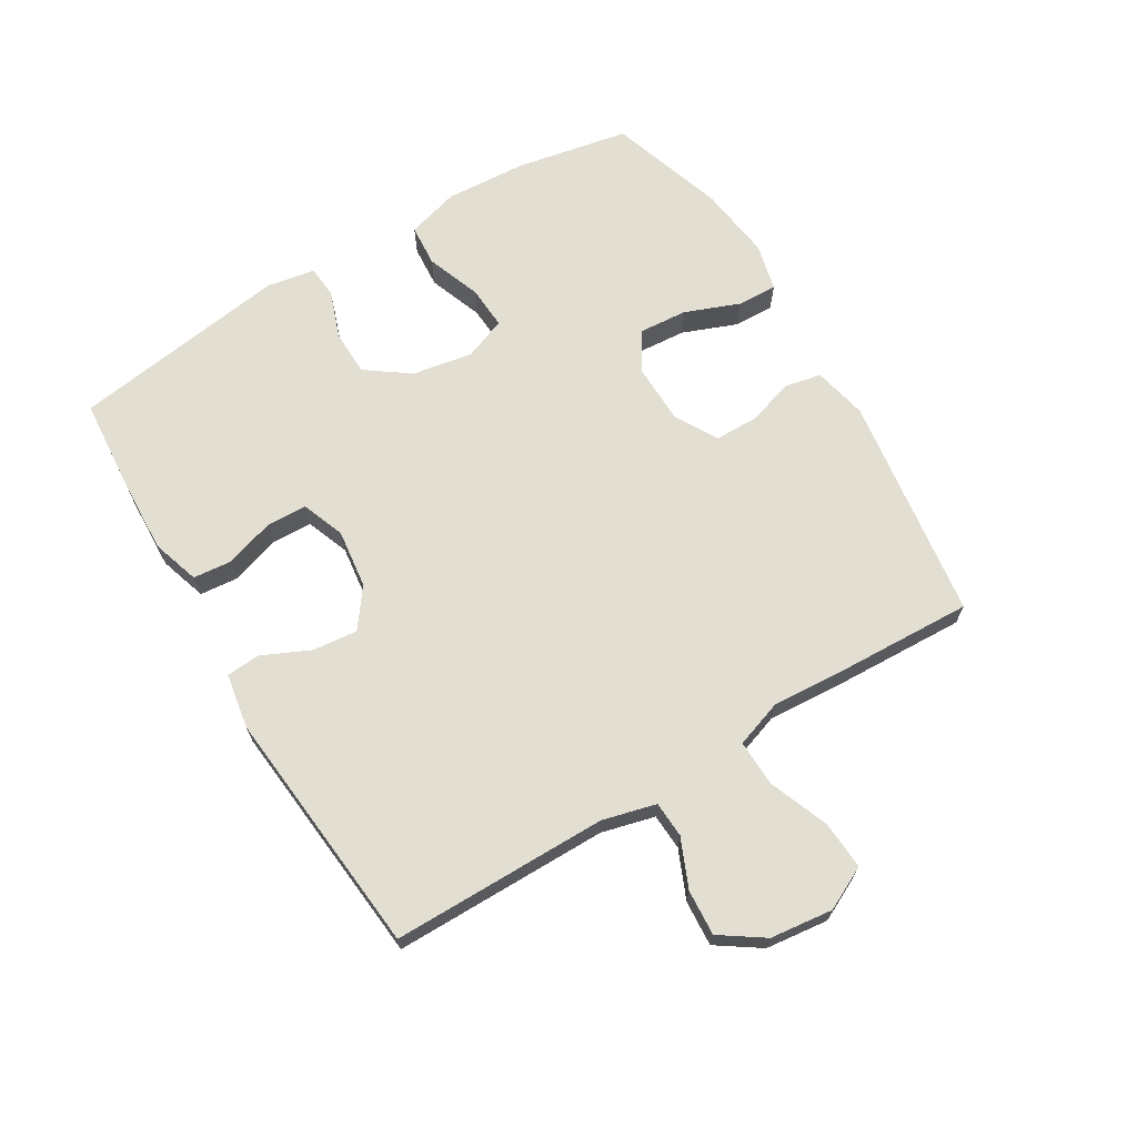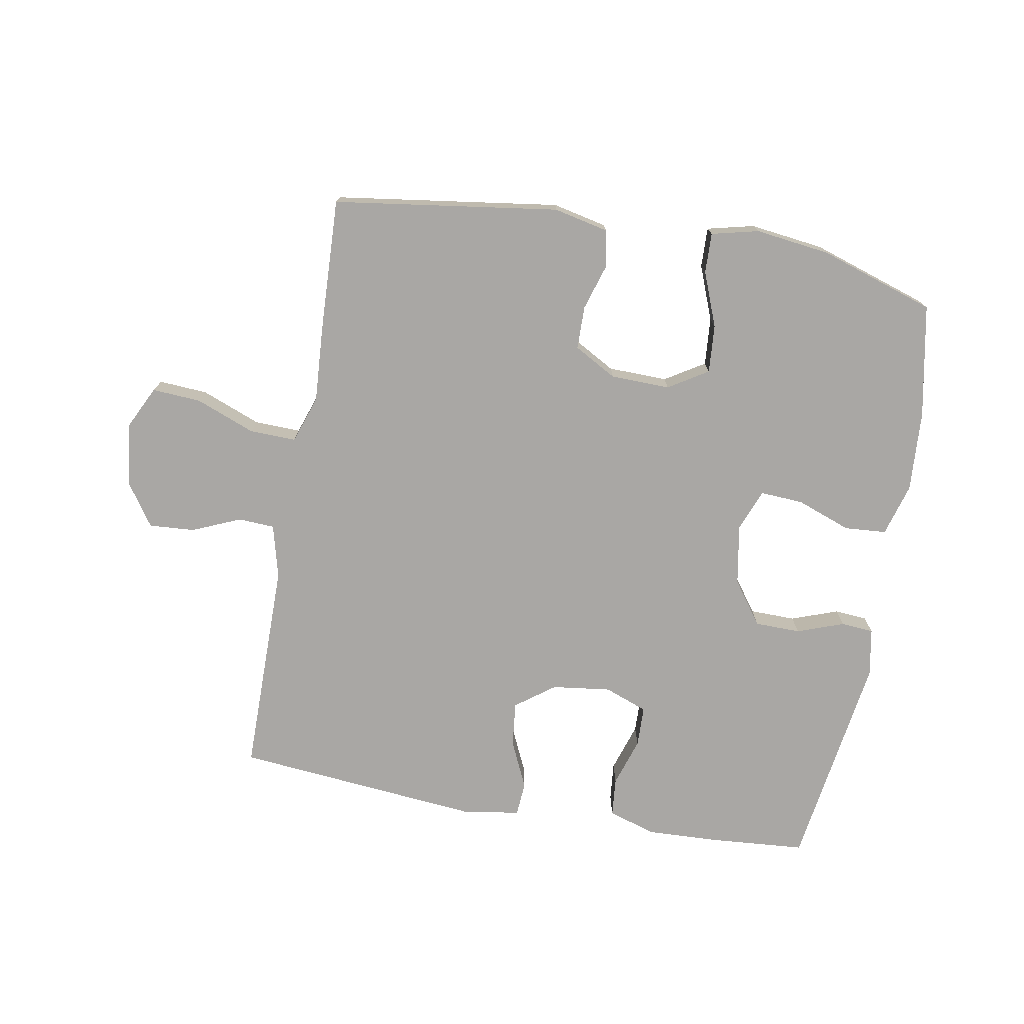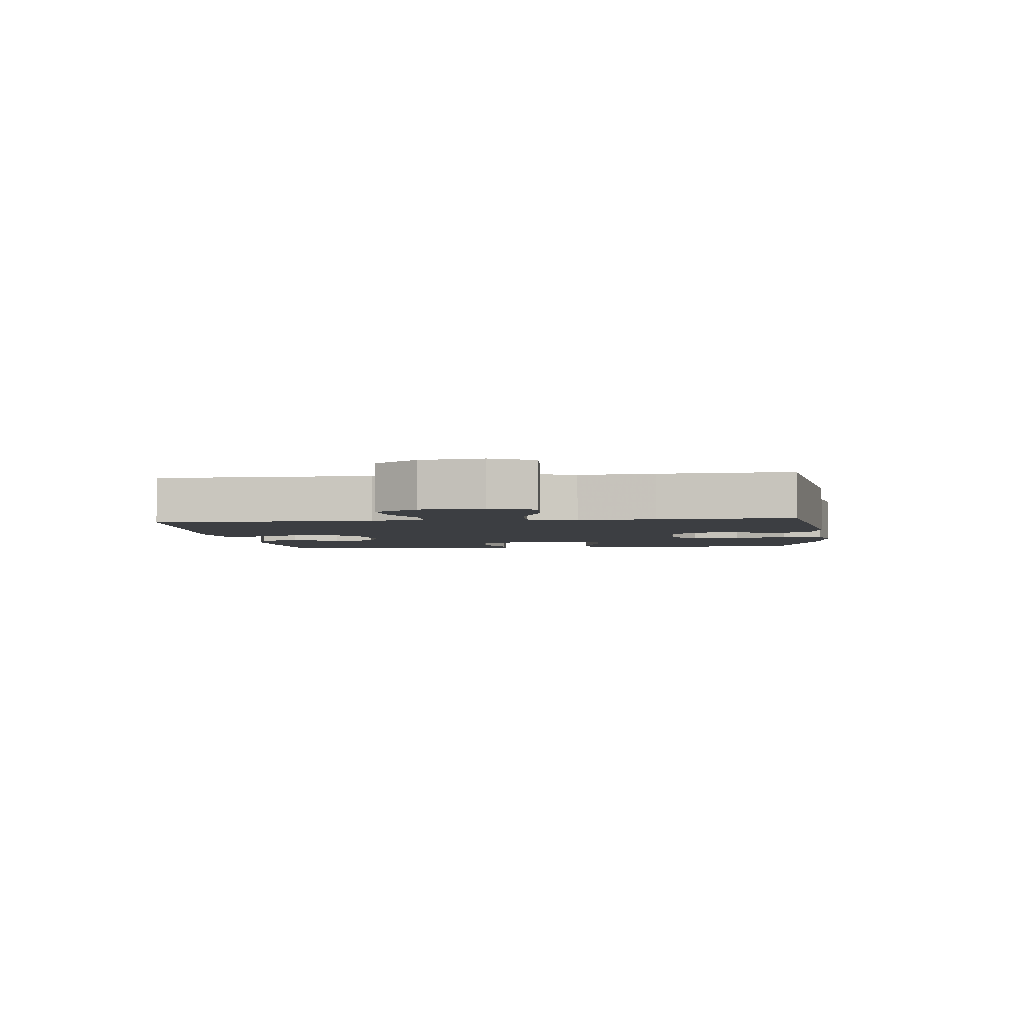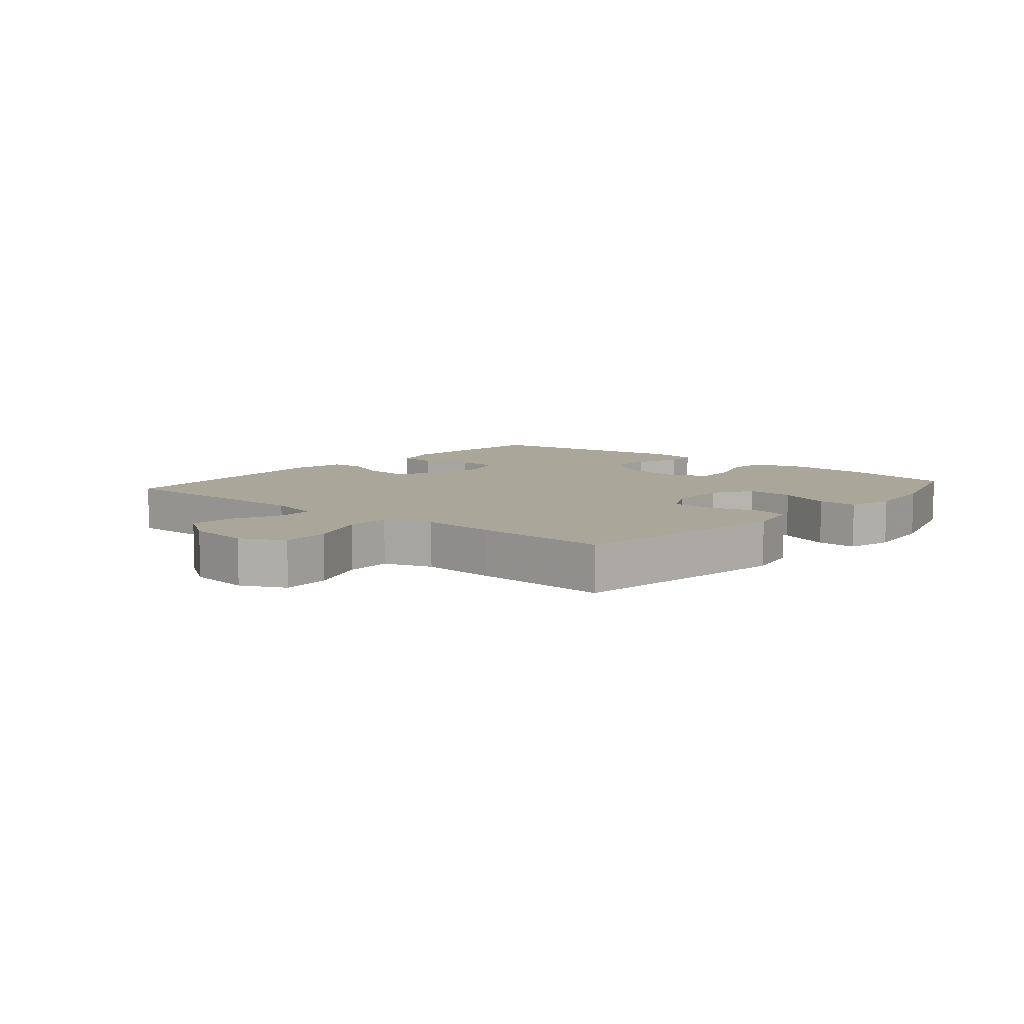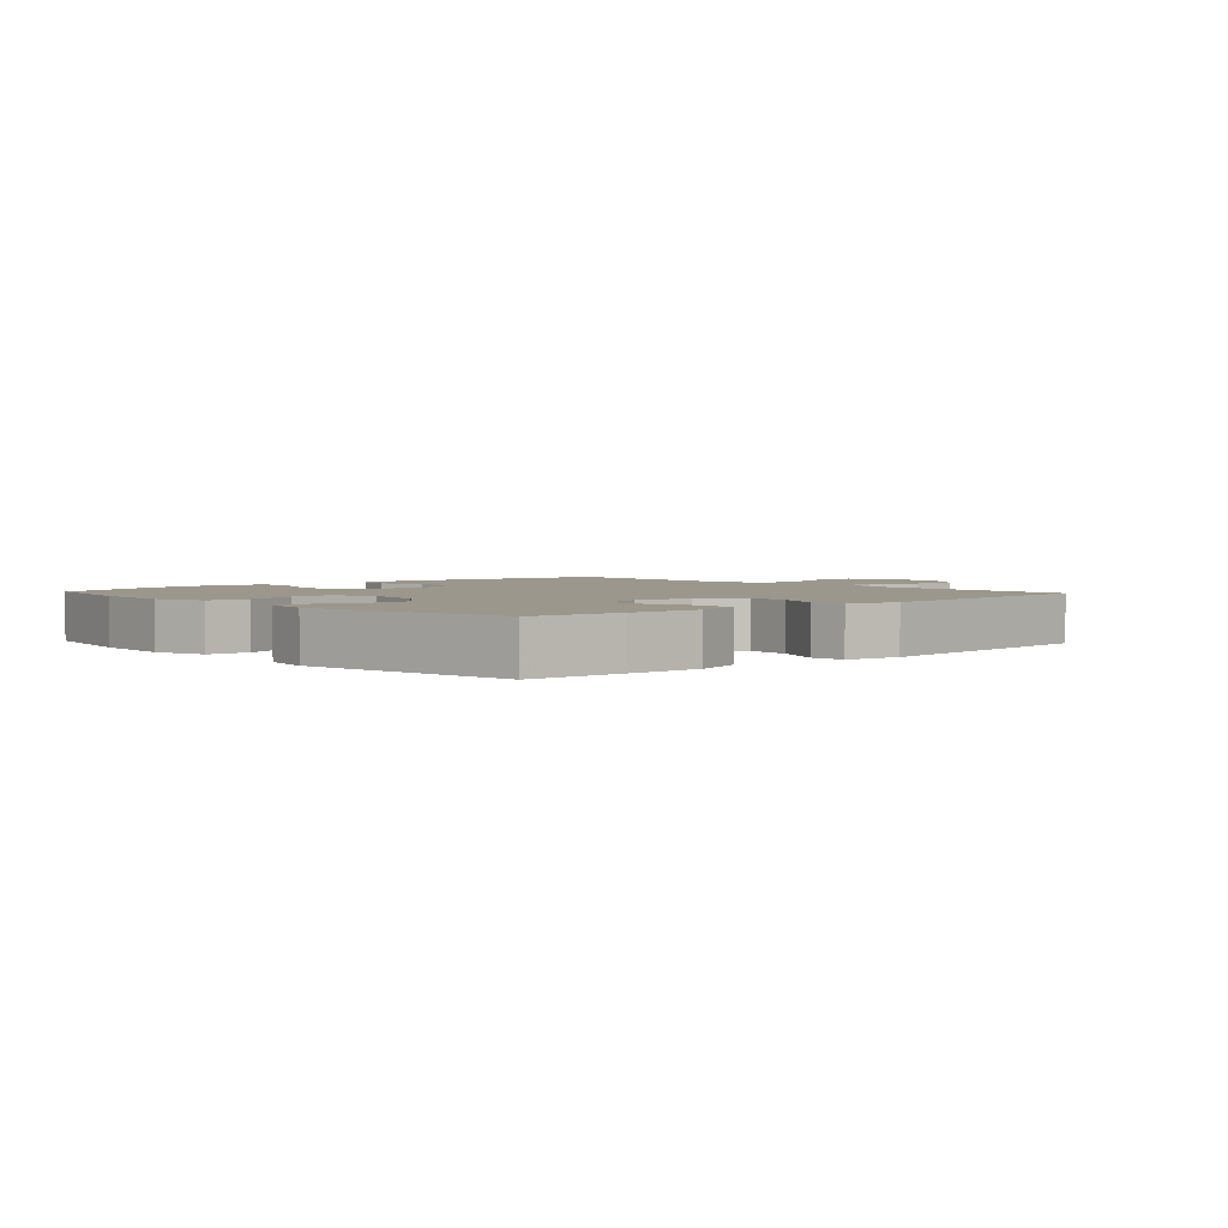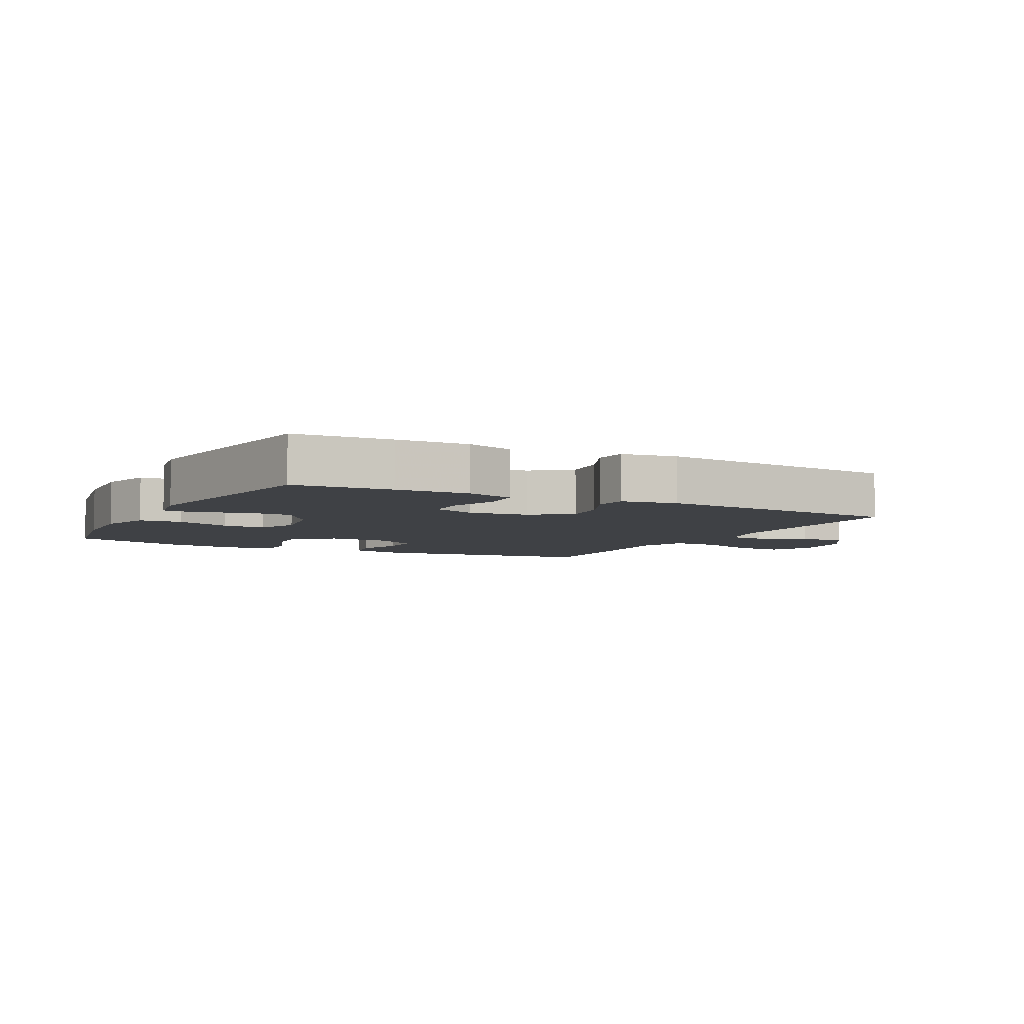
<metadata>
{"format":"obj","ext":"obj","renderer":"f3d","projection":"perspective","resolution":1024,"background":"white","views":[{"elev":67.9,"azim":-121.1,"up":"+Y"},{"elev":-74.7,"azim":-10.1,"up":"+Y"},{"elev":-3.4,"azim":-83.1,"up":"+Y"},{"elev":7.8,"azim":-49.5,"up":"+Y"},{"elev":2.7,"azim":137.4,"up":"+Y"},{"elev":-5.5,"azim":152.1,"up":"+Y"}]}
</metadata>
<code>
v -0.5 0.07 -0.5
v -0.501 0.07 -0.155
v -0.523 0.07 -0.07
v -0.581 0.07 -0.067
v -0.658 0.07 -0.1
v -0.731 0.07 -0.105
v -0.778 0.07 -0.036
v -0.79 0.07 0.064
v -0.756 0.07 0.133
v -0.678 0.07 0.128
v -0.583 0.07 0.091
v -0.509 0.07 0.089
v -0.483 0.07 0.165
v -0.491 0.07 0.287
v -0.5 0.07 0.5
v -0.14 0.07 0.551
v -0.053 0.07 0.532
v -0.041 0.07 0.474
v -0.064 0.07 0.399
v -0.063 0.07 0.33
v 0.005 0.07 0.292
v 0.1 0.07 0.29
v 0.163 0.07 0.329
v 0.157 0.07 0.406
v 0.123 0.07 0.493
v 0.121 0.07 0.557
v 0.196 0.07 0.575
v 0.315 0.07 0.56
v 0.5 0.07 0.5
v 0.535 0.07 0.319
v 0.543 0.07 0.19
v 0.519 0.07 0.106
v 0.452 0.07 0.101
v 0.365 0.07 0.133
v 0.296 0.07 0.137
v 0.27 0.07 0.07
v 0.287 0.07 -0.027
v 0.337 0.07 -0.096
v 0.41 0.07 -0.097
v 0.485 0.07 -0.07
v 0.537 0.07 -0.074
v 0.551 0.07 -0.151
v 0.5 0.07 -0.5
v 0.346 0.07 -0.512
v 0.231 0.07 -0.517
v 0.155 0.07 -0.493
v 0.149 0.07 -0.431
v 0.174 0.07 -0.353
v 0.172 0.07 -0.288
v 0.103 0.07 -0.262
v 0.009 0.07 -0.274
v -0.053 0.07 -0.32
v -0.045 0.07 -0.392
v -0.01 0.07 -0.468
v -0.014 0.07 -0.522
v -0.102 0.07 -0.537
v -0.5 0 -0.5
v -0.501 0 -0.155
v -0.523 0 -0.07
v -0.581 0 -0.067
v -0.658 0 -0.1
v -0.731 0 -0.105
v -0.778 0 -0.036
v -0.79 0 0.064
v -0.756 0 0.133
v -0.678 0 0.128
v -0.583 0 0.091
v -0.509 0 0.089
v -0.483 0 0.165
v -0.491 0 0.287
v -0.5 0 0.5
v -0.14 0 0.551
v -0.053 0 0.532
v -0.041 0 0.474
v -0.064 0 0.399
v -0.063 0 0.33
v 0.005 0 0.292
v 0.1 0 0.29
v 0.163 0 0.329
v 0.157 0 0.406
v 0.123 0 0.493
v 0.121 0 0.557
v 0.196 0 0.575
v 0.315 0 0.56
v 0.5 0 0.5
v 0.535 0 0.319
v 0.543 0 0.19
v 0.519 0 0.106
v 0.452 0 0.101
v 0.365 0 0.133
v 0.296 0 0.137
v 0.27 0 0.07
v 0.287 0 -0.027
v 0.337 0 -0.096
v 0.41 0 -0.097
v 0.485 0 -0.07
v 0.537 0 -0.074
v 0.551 0 -0.151
v 0.5 0 -0.5
v 0.346 0 -0.512
v 0.231 0 -0.517
v 0.155 0 -0.493
v 0.149 0 -0.431
v 0.174 0 -0.353
v 0.172 0 -0.288
v 0.103 0 -0.262
v 0.009 0 -0.274
v -0.053 0 -0.32
v -0.045 0 -0.392
v -0.01 0 -0.468
v -0.014 0 -0.522
v -0.102 0 -0.537
f 56 1 2
f 55 56 2
f 54 55 2
f 53 54 2
f 52 53 2 3
f 51 52 3
f 50 51 3
f 46 47 48
f 45 46 48
f 44 45 48
f 43 44 48
f 42 43 48
f 41 42 48
f 40 41 48
f 39 40 48
f 38 39 48 49
f 37 38 49 50
f 32 33 34
f 31 32 34
f 30 31 34
f 29 30 34
f 28 29 34
f 27 28 34
f 26 27 34
f 25 26 34
f 24 25 34
f 23 24 34 35
f 22 23 35 36
f 17 18 19
f 16 17 19
f 15 16 19
f 14 15 19
f 13 14 19
f 12 13 19 20
f 9 10 11
f 8 9 11
f 7 8 11
f 6 7 11
f 5 6 11
f 4 5 11
f 3 4 11 12
f 50 3 12
f 37 50 12
f 36 37 12
f 22 36 12
f 21 22 12
f 12 20 21
f 58 57 112
f 58 112 111
f 58 111 110
f 58 110 109
f 59 58 109 108
f 59 108 107
f 59 107 106
f 104 103 102
f 104 102 101
f 104 101 100
f 104 100 99
f 104 99 98
f 104 98 97
f 104 97 96
f 104 96 95
f 105 104 95 94
f 106 105 94 93
f 90 89 88
f 90 88 87
f 90 87 86
f 90 86 85
f 90 85 84
f 90 84 83
f 90 83 82
f 90 82 81
f 90 81 80
f 91 90 80 79
f 92 91 79 78
f 75 74 73
f 75 73 72
f 75 72 71
f 75 71 70
f 75 70 69
f 76 75 69 68
f 67 66 65
f 67 65 64
f 67 64 63
f 67 63 62
f 67 62 61
f 67 61 60
f 68 67 60 59
f 68 59 106
f 68 106 93
f 68 93 92
f 68 92 78
f 68 78 77
f 77 76 68
f 1 57 58 2
f 2 58 59 3
f 3 59 60 4
f 4 60 61 5
f 5 61 62 6
f 6 62 63 7
f 7 63 64 8
f 8 64 65 9
f 9 65 66 10
f 10 66 67 11
f 11 67 68 12
f 12 68 69 13
f 13 69 70 14
f 14 70 71 15
f 15 71 72 16
f 16 72 73 17
f 17 73 74 18
f 18 74 75 19
f 19 75 76 20
f 20 76 77 21
f 21 77 78 22
f 22 78 79 23
f 23 79 80 24
f 24 80 81 25
f 25 81 82 26
f 26 82 83 27
f 27 83 84 28
f 28 84 85 29
f 29 85 86 30
f 30 86 87 31
f 31 87 88 32
f 32 88 89 33
f 33 89 90 34
f 34 90 91 35
f 35 91 92 36
f 36 92 93 37
f 37 93 94 38
f 38 94 95 39
f 39 95 96 40
f 40 96 97 41
f 41 97 98 42
f 42 98 99 43
f 43 99 100 44
f 44 100 101 45
f 45 101 102 46
f 46 102 103 47
f 47 103 104 48
f 48 104 105 49
f 49 105 106 50
f 50 106 107 51
f 51 107 108 52
f 52 108 109 53
f 53 109 110 54
f 54 110 111 55
f 55 111 112 56
f 56 112 57 1

</code>
